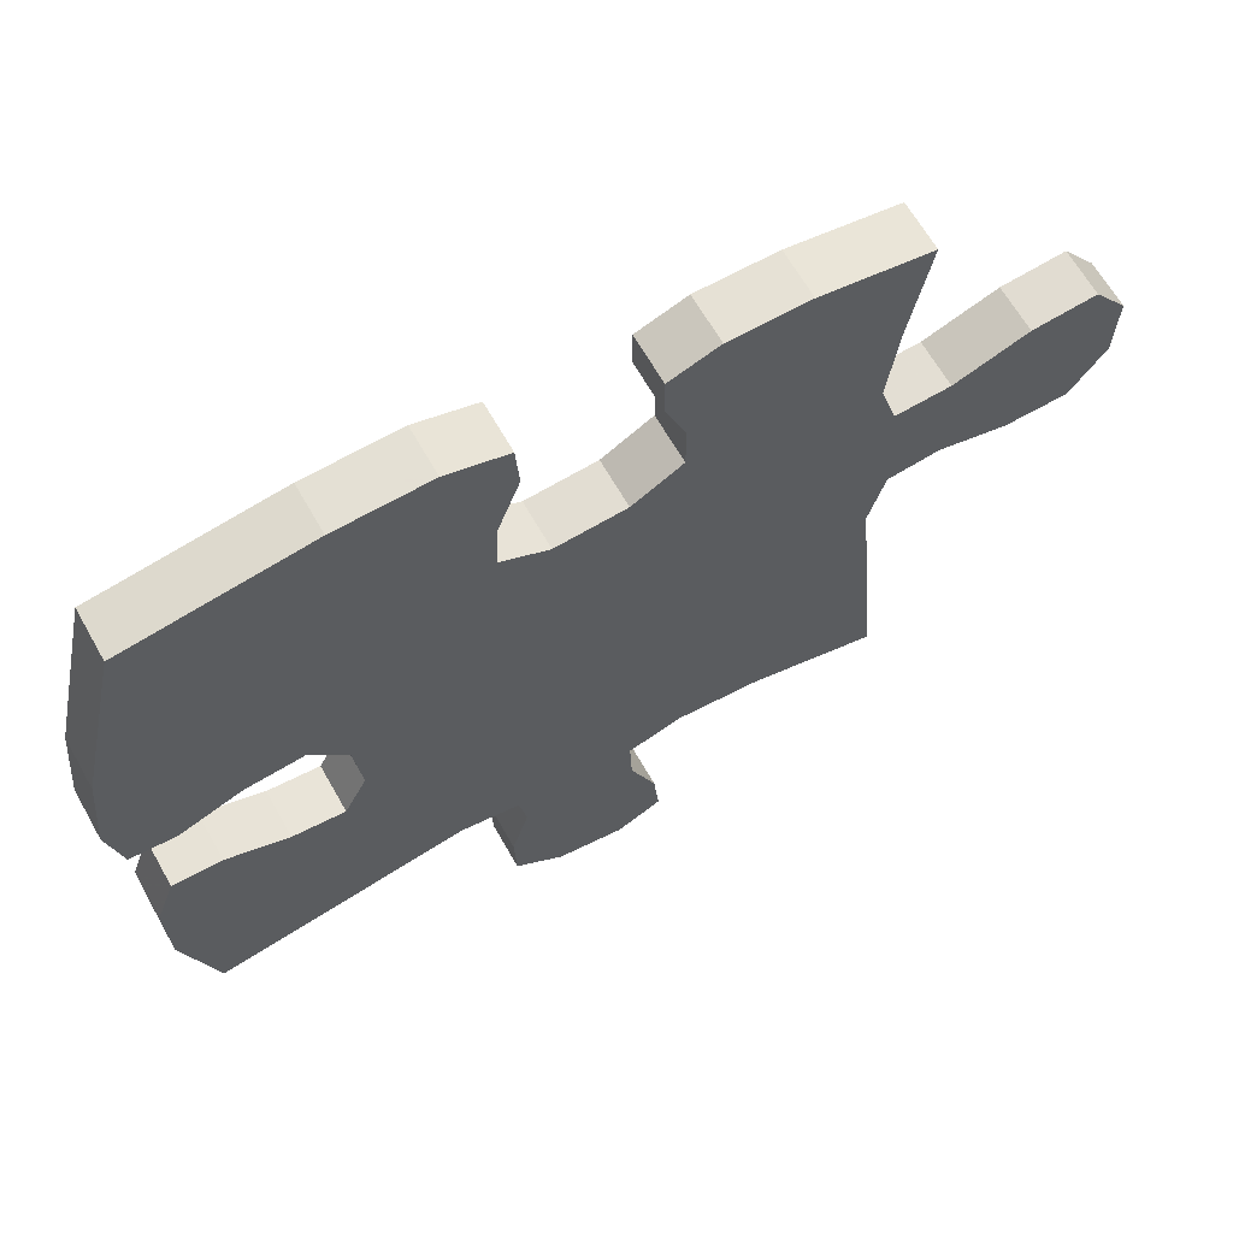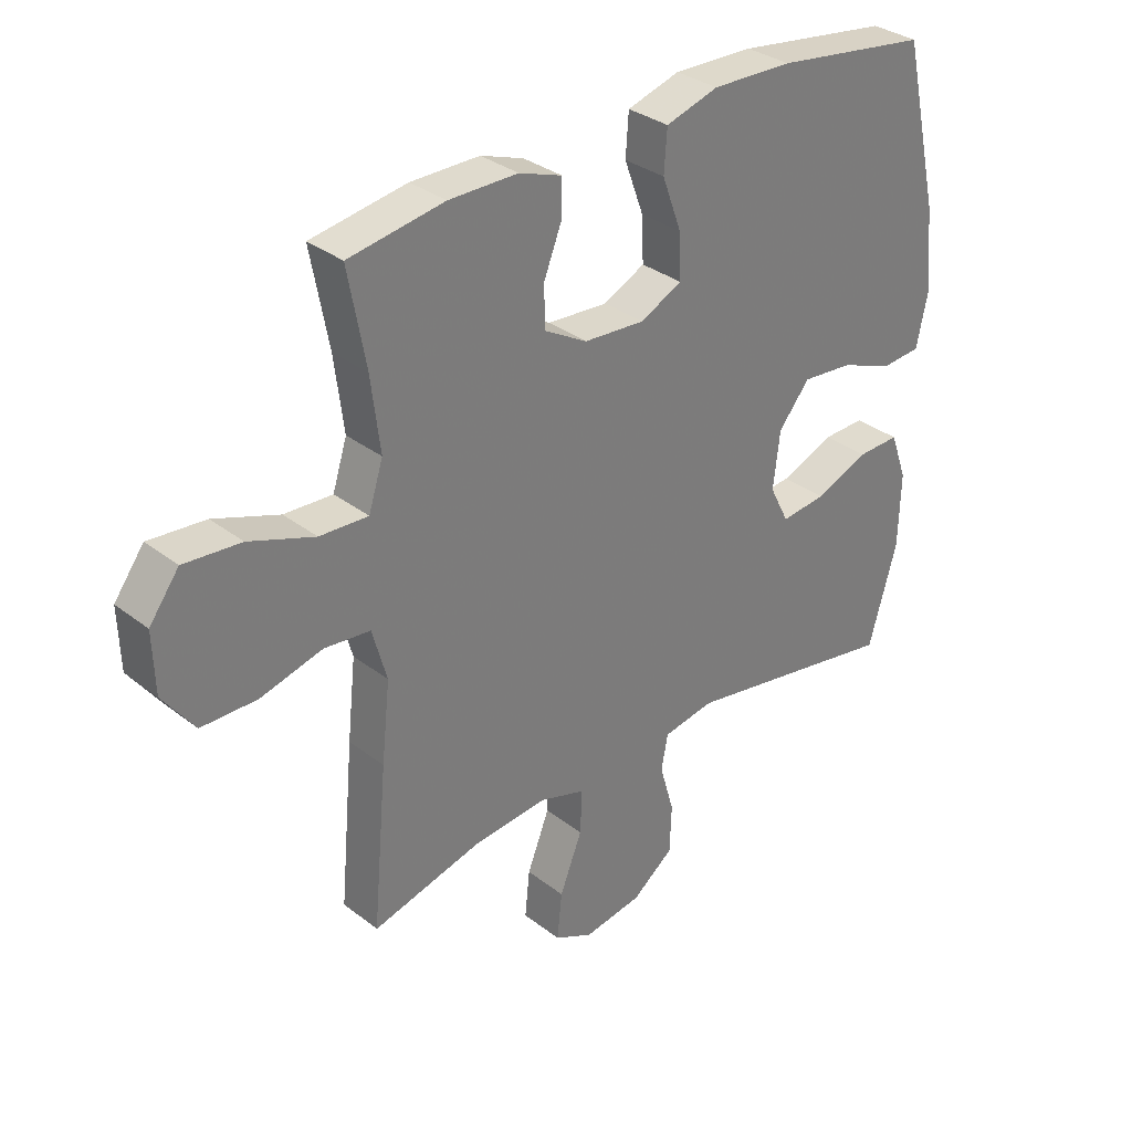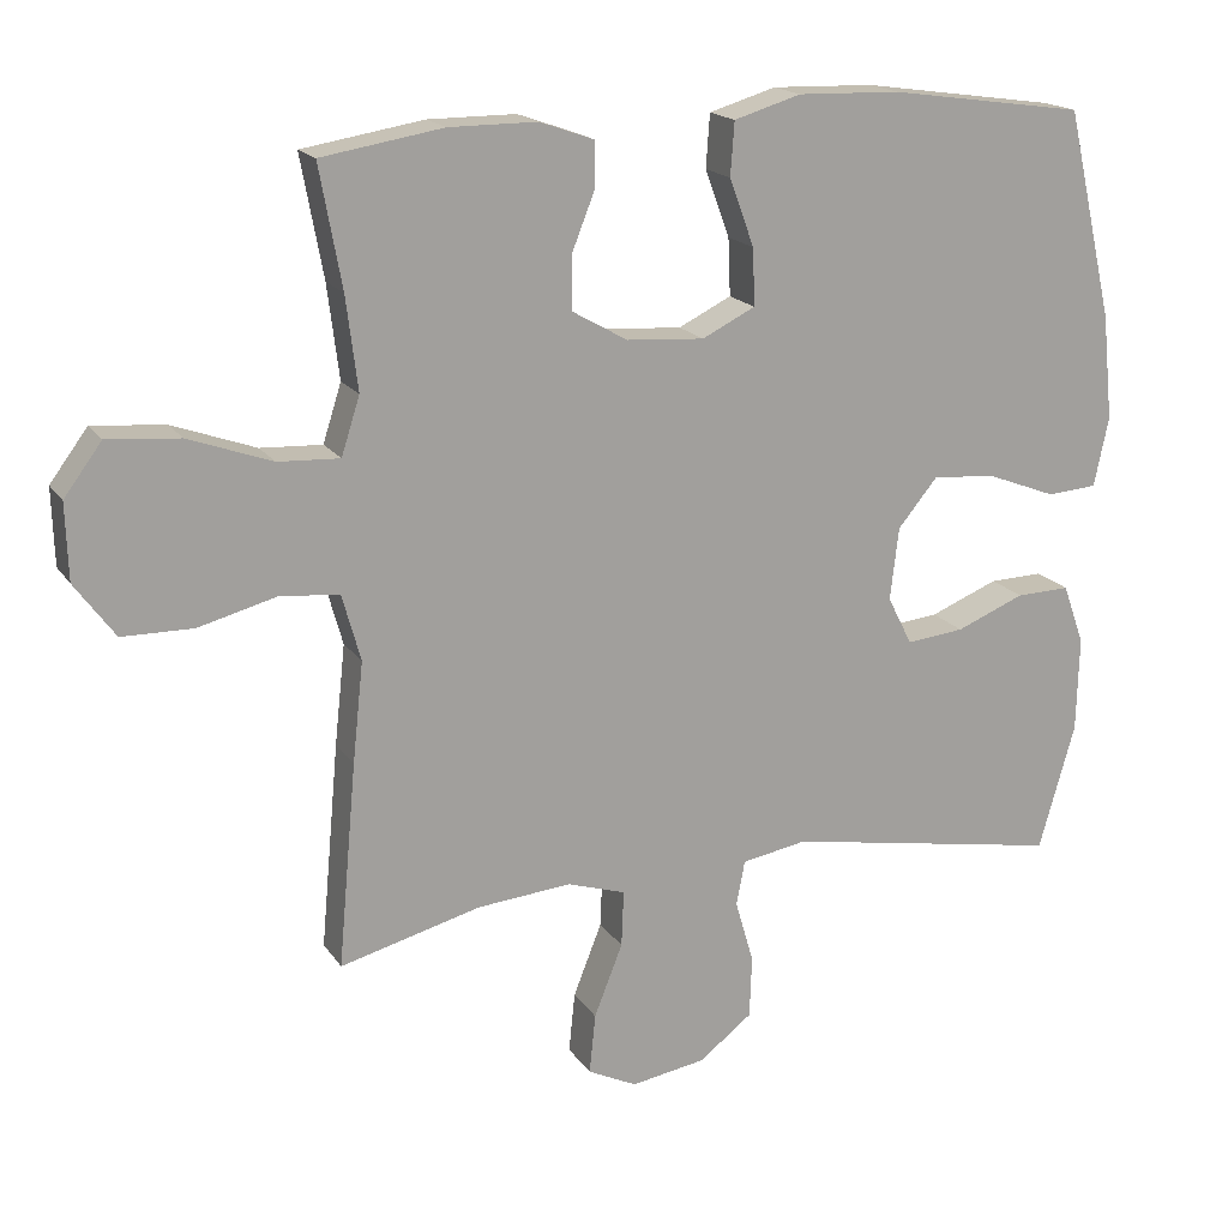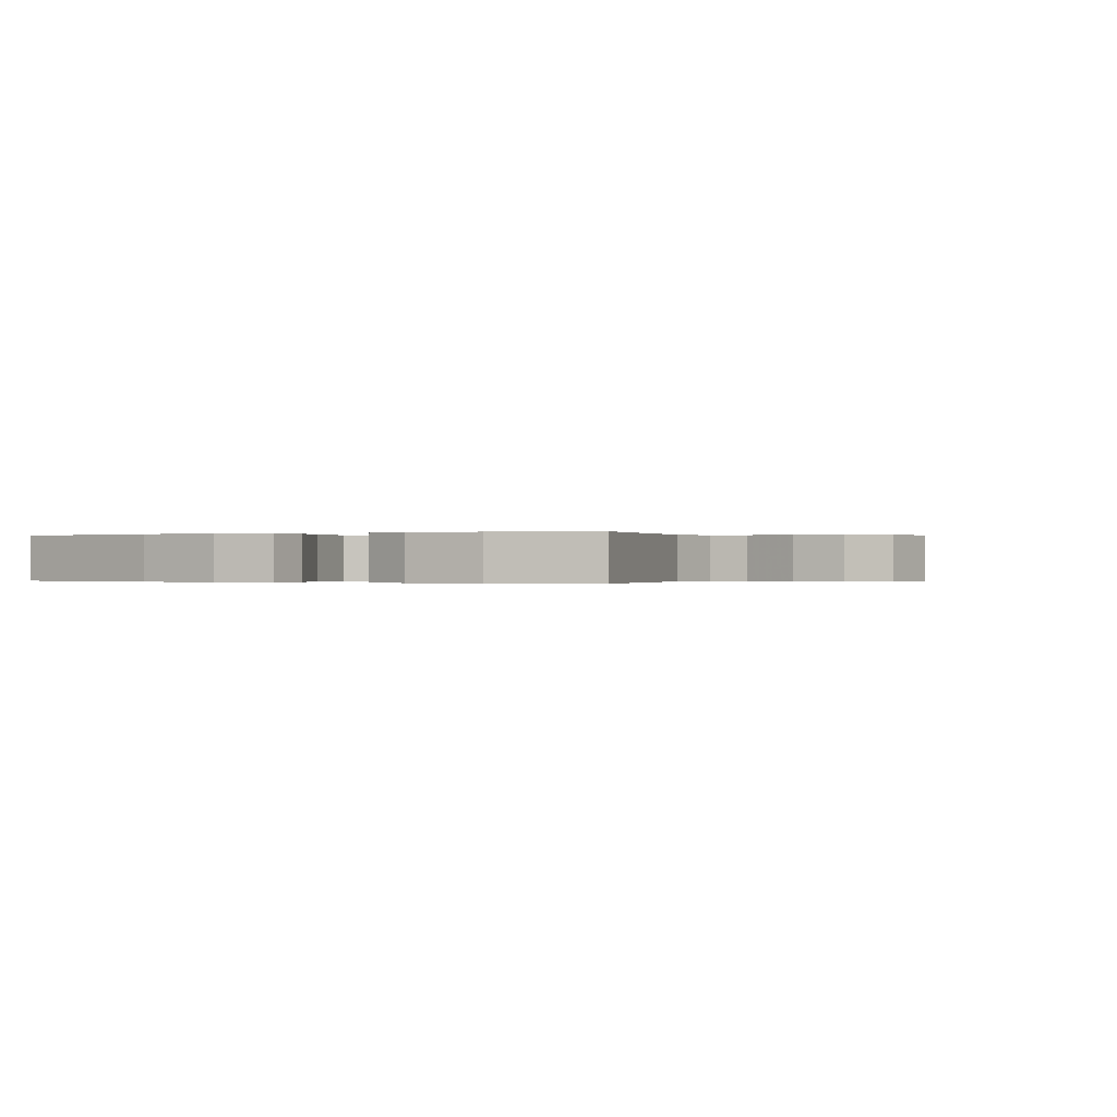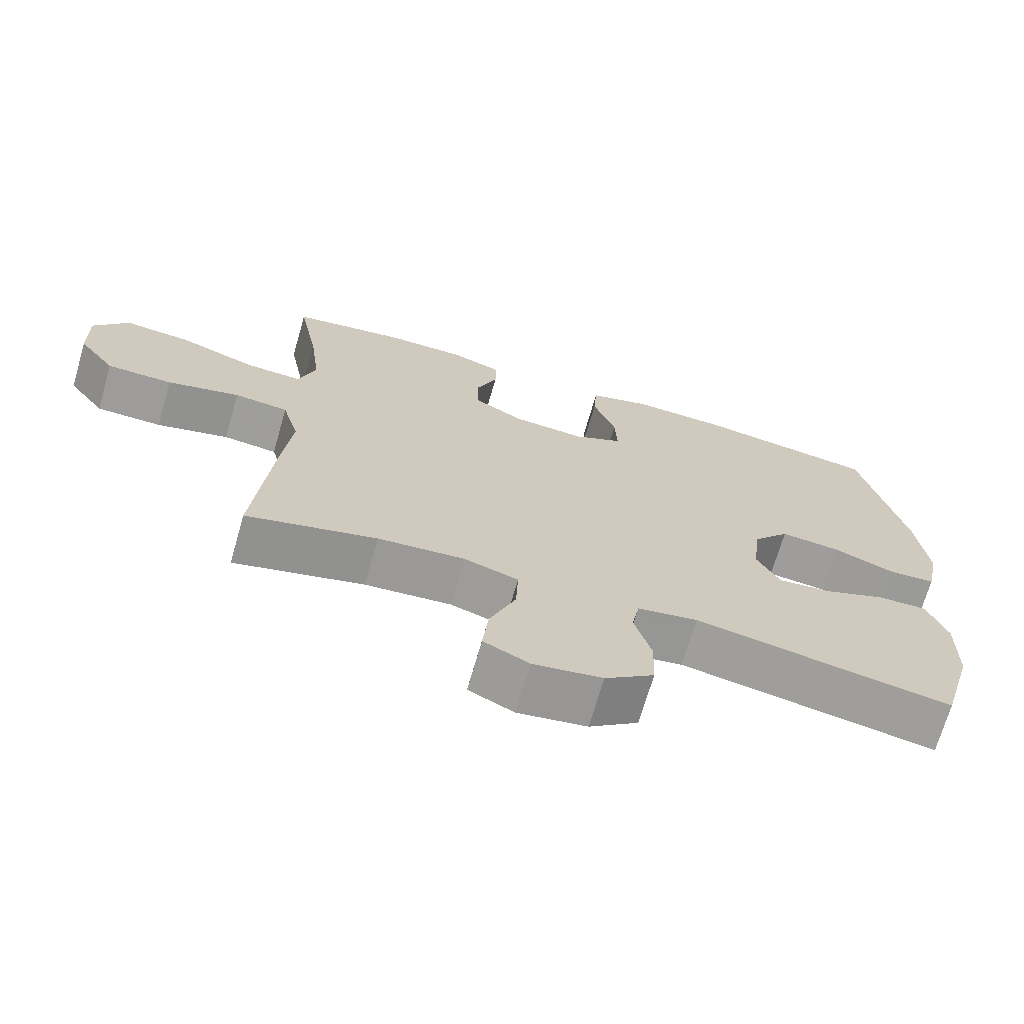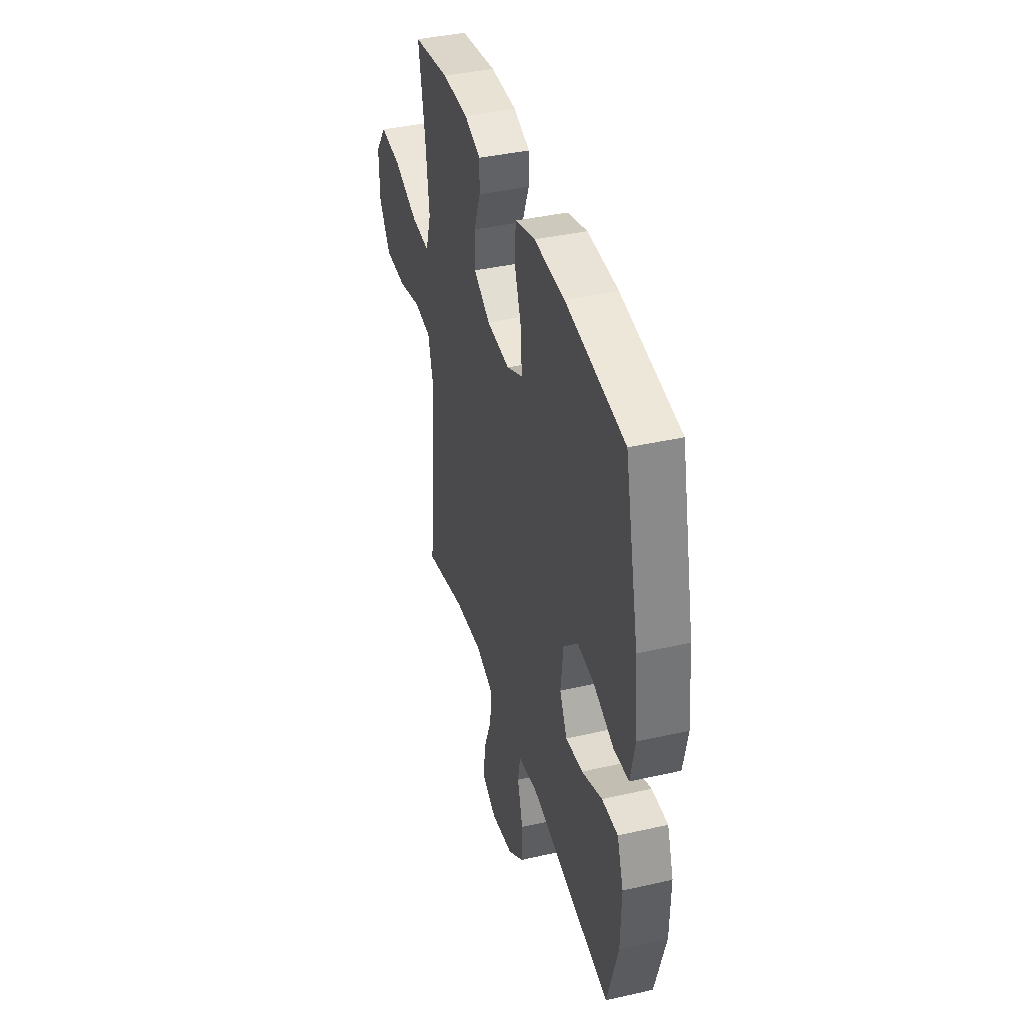
<metadata>
{"format":"obj","ext":"obj","renderer":"f3d","projection":"perspective","resolution":1024,"background":"white","views":[{"elev":64.7,"azim":150.5,"up":"+Z"},{"elev":32.6,"azim":-43.0,"up":"+Z"},{"elev":17.7,"azim":-23.2,"up":"+Z"},{"elev":-0.1,"azim":117.7,"up":"+Y"},{"elev":-70.1,"azim":-16.1,"up":"+Z"},{"elev":39.8,"azim":74.3,"up":"+Z"}]}
</metadata>
<code>
v 0.5 0.07 -0.5
v 0.138 0.07 -0.436
v 0.053 0.07 -0.451
v 0.042 0.07 -0.509
v 0.066 0.07 -0.592
v 0.063 0.07 -0.672
v -0.006 0.07 -0.725
v -0.103 0.07 -0.741
v -0.167 0.07 -0.71
v -0.159 0.07 -0.632
v -0.122 0.07 -0.538
v -0.119 0.07 -0.465
v -0.195 0.07 -0.441
v -0.317 0.07 -0.452
v -0.5 0.07 -0.5
v -0.476 0.07 -0.236
v -0.462 0.07 -0.106
v -0.486 0.07 -0.02
v -0.562 0.07 -0.012
v -0.664 0.07 -0.039
v -0.756 0.07 -0.038
v -0.808 0.07 0.033
v -0.811 0.07 0.132
v -0.762 0.07 0.198
v -0.668 0.07 0.19
v -0.56 0.07 0.151
v -0.48 0.07 0.147
v -0.456 0.07 0.222
v -0.471 0.07 0.343
v -0.5 0.07 0.5
v -0.342 0.07 0.526
v -0.228 0.07 0.526
v -0.157 0.07 0.501
v -0.157 0.07 0.443
v -0.187 0.07 0.367
v -0.187 0.07 0.298
v -0.115 0.07 0.257
v -0.014 0.07 0.25
v 0.055 0.07 0.284
v 0.052 0.07 0.358
v 0.02 0.07 0.445
v 0.025 0.07 0.514
v 0.112 0.07 0.54
v 0.245 0.07 0.536
v 0.5 0.07 0.5
v 0.562 0.07 0.23
v 0.576 0.07 0.093
v 0.557 0.07 0.003
v 0.492 0.07 -0.002
v 0.403 0.07 0.032
v 0.319 0.07 0.04
v 0.267 0.07 -0.023
v 0.256 0.07 -0.117
v 0.288 0.07 -0.18
v 0.363 0.07 -0.172
v 0.452 0.07 -0.136
v 0.522 0.07 -0.134
v 0.55 0.07 -0.212
v 0.547 0.07 -0.335
v 0.5 0 -0.5
v 0.138 0 -0.436
v 0.053 0 -0.451
v 0.042 0 -0.509
v 0.066 0 -0.592
v 0.063 0 -0.672
v -0.006 0 -0.725
v -0.103 0 -0.741
v -0.167 0 -0.71
v -0.159 0 -0.632
v -0.122 0 -0.538
v -0.119 0 -0.465
v -0.195 0 -0.441
v -0.317 0 -0.452
v -0.5 0 -0.5
v -0.476 0 -0.236
v -0.462 0 -0.106
v -0.486 0 -0.02
v -0.562 0 -0.012
v -0.664 0 -0.039
v -0.756 0 -0.038
v -0.808 0 0.033
v -0.811 0 0.132
v -0.762 0 0.198
v -0.668 0 0.19
v -0.56 0 0.151
v -0.48 0 0.147
v -0.456 0 0.222
v -0.471 0 0.343
v -0.5 0 0.5
v -0.342 0 0.526
v -0.228 0 0.526
v -0.157 0 0.501
v -0.157 0 0.443
v -0.187 0 0.367
v -0.187 0 0.298
v -0.115 0 0.257
v -0.014 0 0.25
v 0.055 0 0.284
v 0.052 0 0.358
v 0.02 0 0.445
v 0.025 0 0.514
v 0.112 0 0.54
v 0.245 0 0.536
v 0.5 0 0.5
v 0.562 0 0.23
v 0.576 0 0.093
v 0.557 0 0.003
v 0.492 0 -0.002
v 0.403 0 0.032
v 0.319 0 0.04
v 0.267 0 -0.023
v 0.256 0 -0.117
v 0.288 0 -0.18
v 0.363 0 -0.172
v 0.452 0 -0.136
v 0.522 0 -0.134
v 0.55 0 -0.212
v 0.547 0 -0.335
f 58 59 1 2
f 55 56 57 58
f 54 55 58 2
f 53 54 2 3
f 52 53 3
f 47 48 49 50
f 47 50 51
f 46 47 51
f 45 46 51
f 44 45 51 52
f 40 41 42 43
f 39 40 43 44
f 32 33 34 35
f 32 35 36
f 29 30 31 32
f 28 29 32 36
f 27 28 36 37
f 23 24 25 26
f 23 26 27
f 22 23 27
f 19 20 21 22
f 18 19 22 27
f 17 18 27 37
f 14 15 16 17
f 13 14 17 37
f 8 9 10 11
f 8 11 12
f 7 8 12
f 4 5 6 7
f 3 4 7 12
f 39 44 52 3
f 12 13 37 38
f 3 12 38 39
f 61 60 118 117
f 117 116 115 114
f 61 117 114 113
f 62 61 113 112
f 62 112 111
f 109 108 107 106
f 110 109 106
f 110 106 105
f 110 105 104
f 111 110 104 103
f 102 101 100 99
f 103 102 99 98
f 94 93 92 91
f 95 94 91
f 91 90 89 88
f 95 91 88 87
f 96 95 87 86
f 85 84 83 82
f 86 85 82
f 86 82 81
f 81 80 79 78
f 86 81 78 77
f 96 86 77 76
f 76 75 74 73
f 96 76 73 72
f 70 69 68 67
f 71 70 67
f 71 67 66
f 66 65 64 63
f 71 66 63 62
f 62 111 103 98
f 97 96 72 71
f 98 97 71 62
f 1 60 61 2
f 2 61 62 3
f 3 62 63 4
f 4 63 64 5
f 5 64 65 6
f 6 65 66 7
f 7 66 67 8
f 8 67 68 9
f 9 68 69 10
f 10 69 70 11
f 11 70 71 12
f 12 71 72 13
f 13 72 73 14
f 14 73 74 15
f 15 74 75 16
f 16 75 76 17
f 17 76 77 18
f 18 77 78 19
f 19 78 79 20
f 20 79 80 21
f 21 80 81 22
f 22 81 82 23
f 23 82 83 24
f 24 83 84 25
f 25 84 85 26
f 26 85 86 27
f 27 86 87 28
f 28 87 88 29
f 29 88 89 30
f 30 89 90 31
f 31 90 91 32
f 32 91 92 33
f 33 92 93 34
f 34 93 94 35
f 35 94 95 36
f 36 95 96 37
f 37 96 97 38
f 38 97 98 39
f 39 98 99 40
f 40 99 100 41
f 41 100 101 42
f 42 101 102 43
f 43 102 103 44
f 44 103 104 45
f 45 104 105 46
f 46 105 106 47
f 47 106 107 48
f 48 107 108 49
f 49 108 109 50
f 50 109 110 51
f 51 110 111 52
f 52 111 112 53
f 53 112 113 54
f 54 113 114 55
f 55 114 115 56
f 56 115 116 57
f 57 116 117 58
f 58 117 118 59
f 59 118 60 1

</code>
